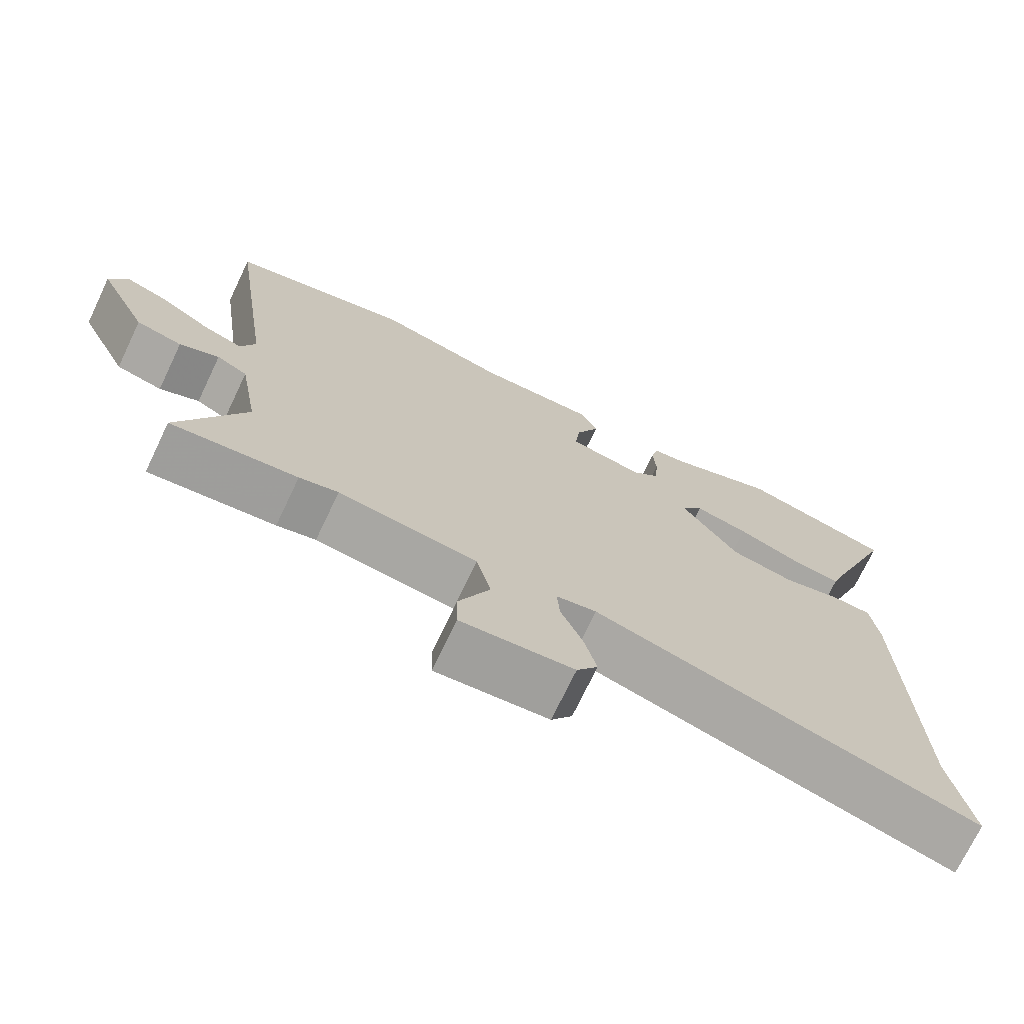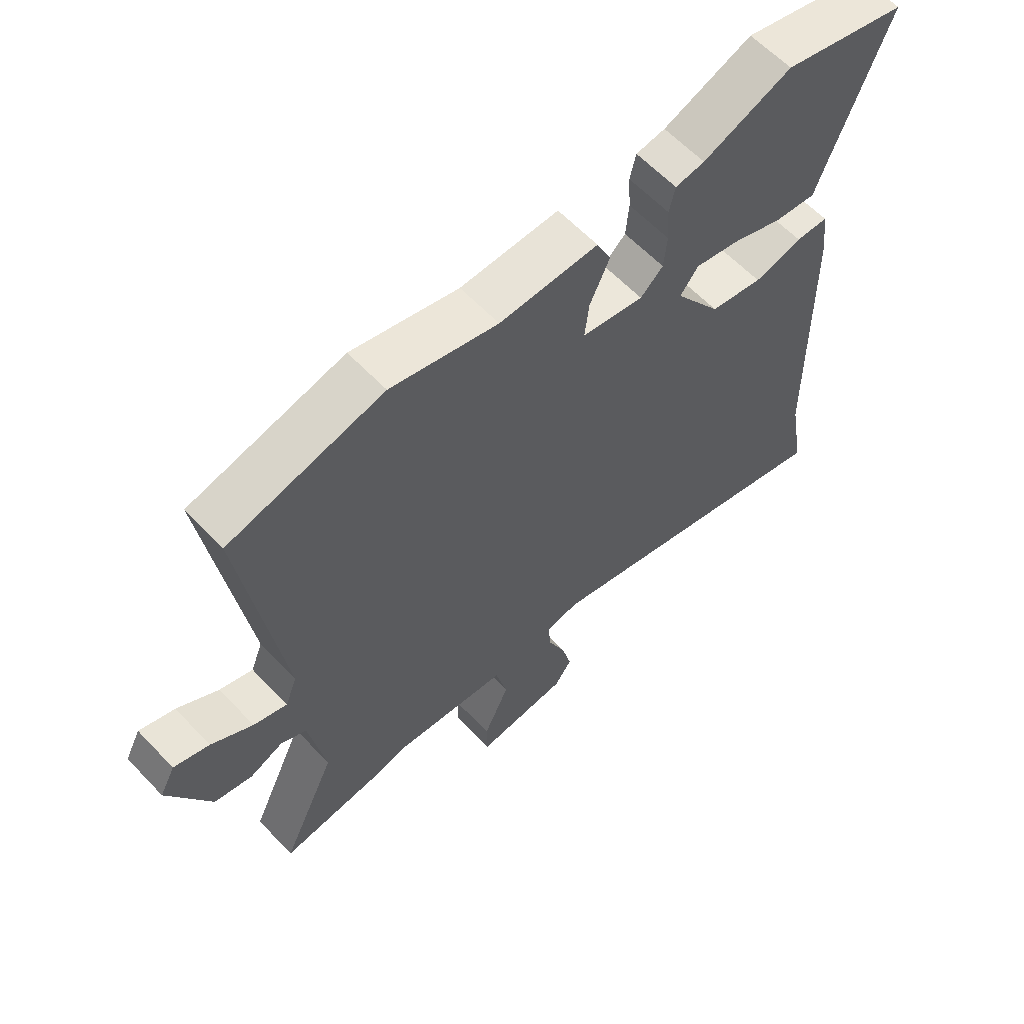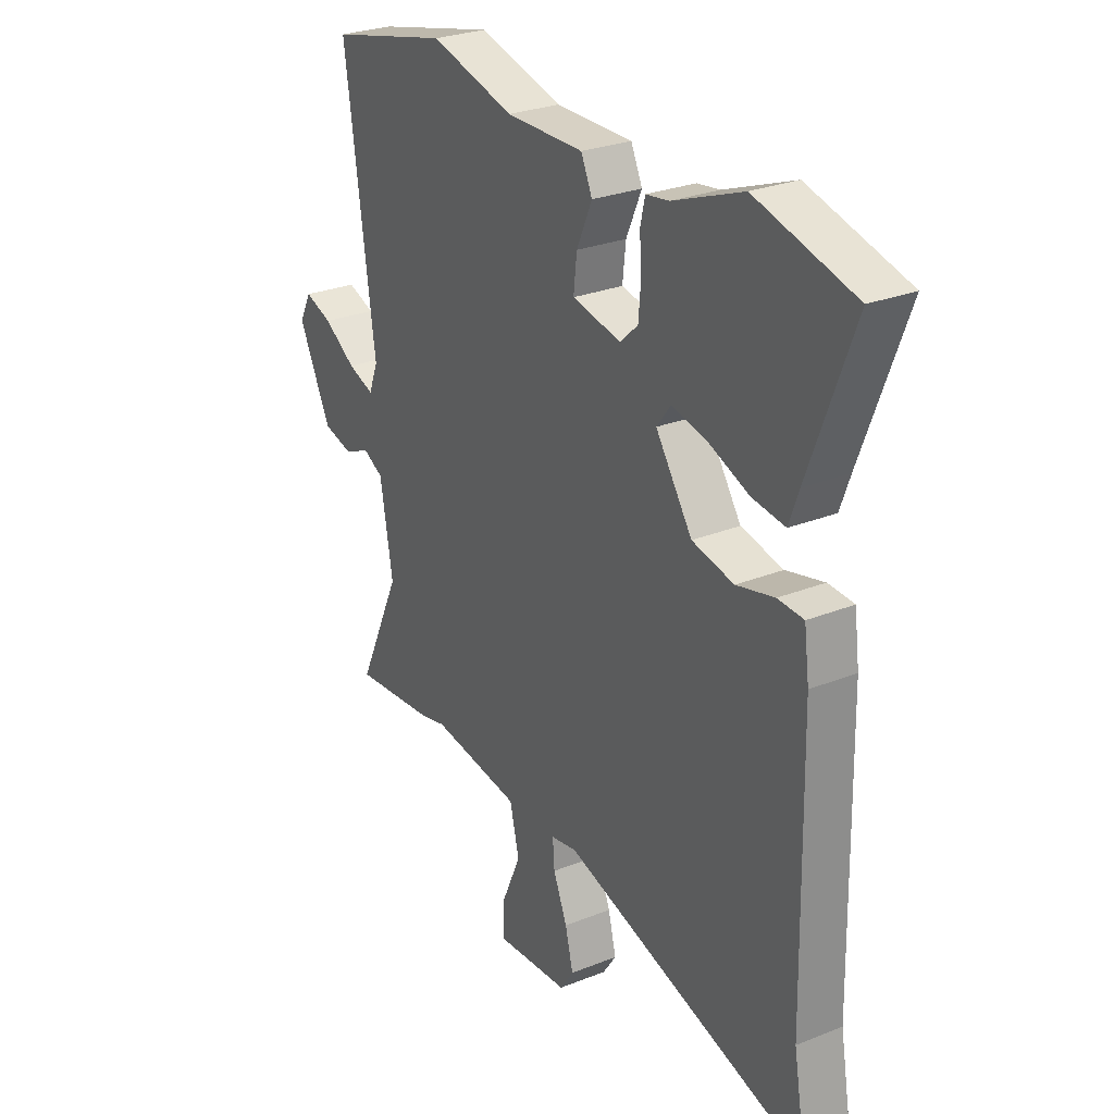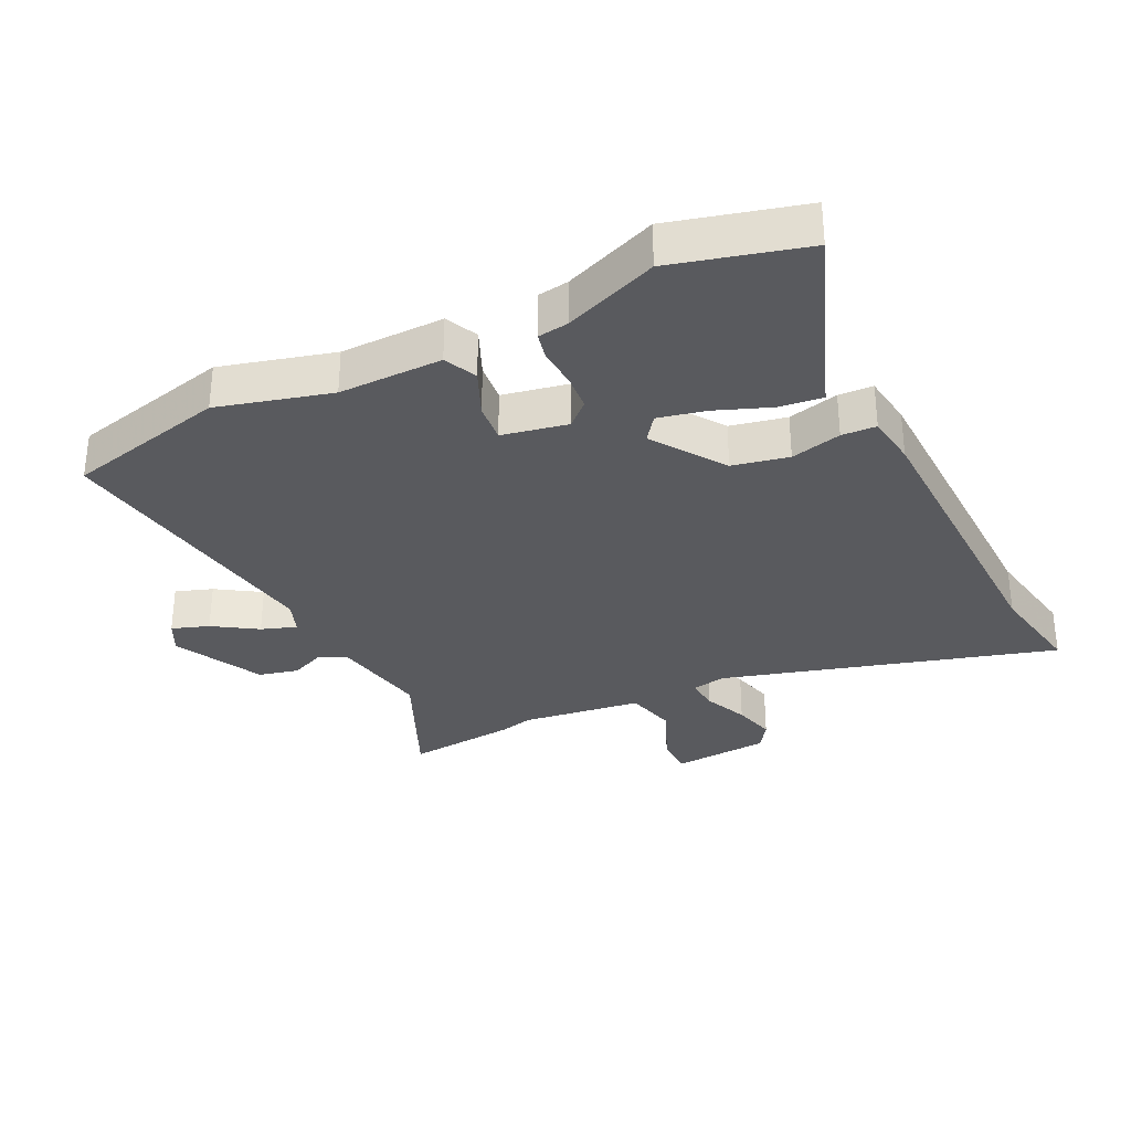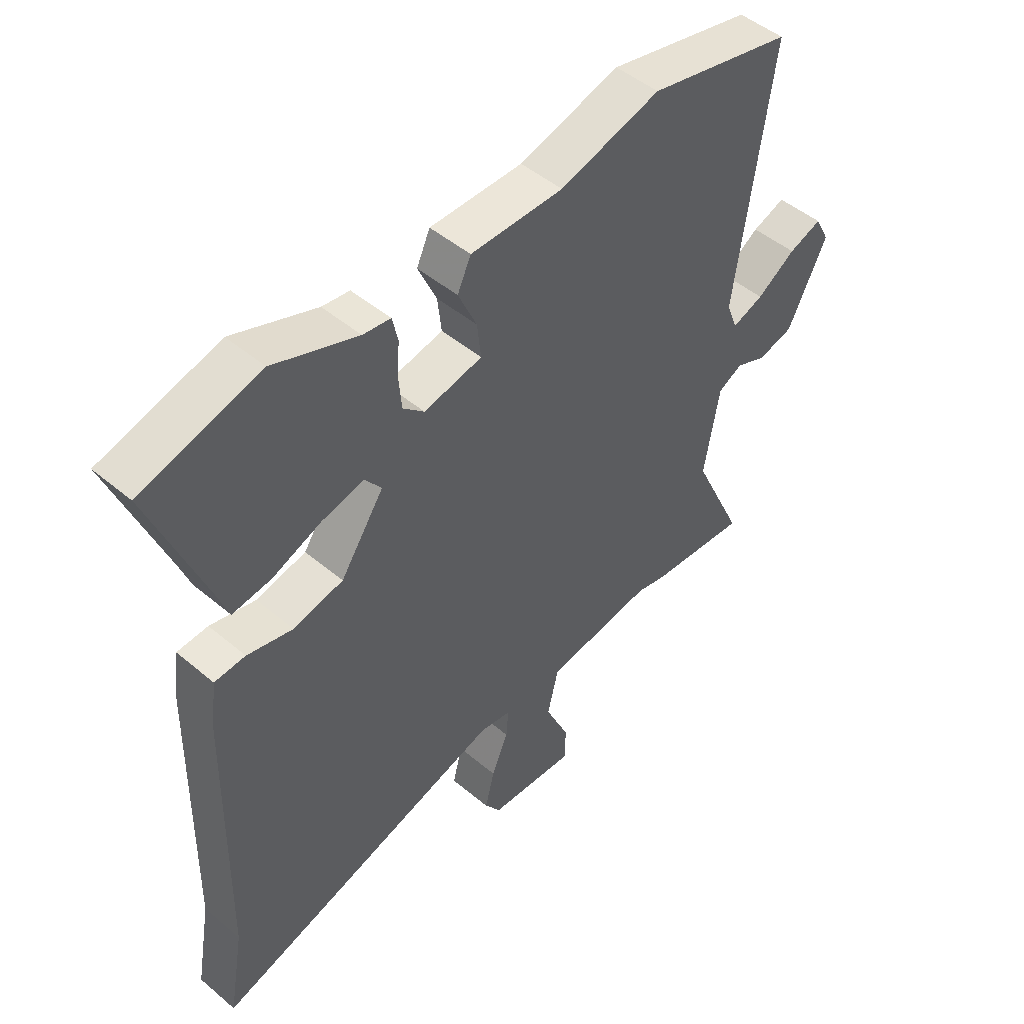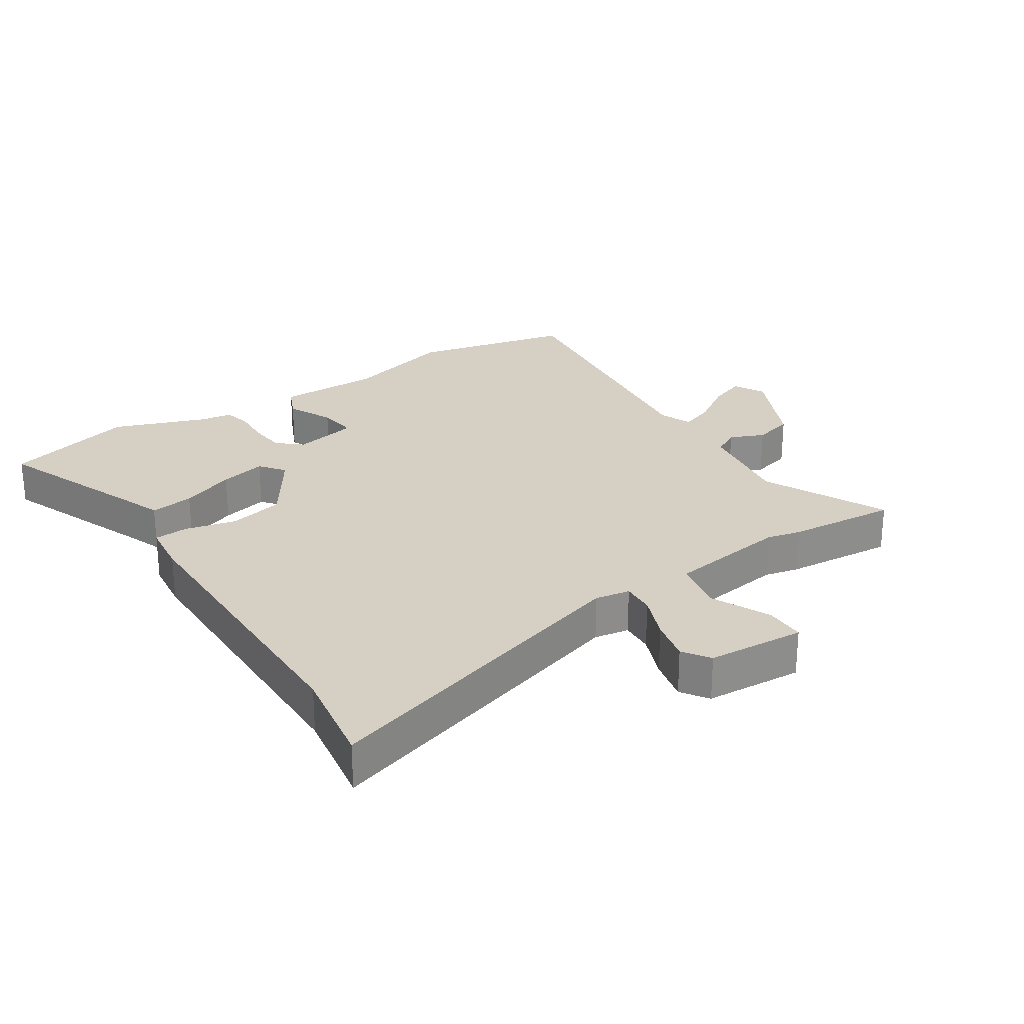
<metadata>
{"format":"obj","ext":"obj","renderer":"f3d","projection":"perspective","resolution":1024,"background":"white","views":[{"elev":-72.7,"azim":-25.5,"up":"+Z"},{"elev":61.6,"azim":-43.4,"up":"+Z"},{"elev":27.4,"azim":58.4,"up":"+Z"},{"elev":-31.8,"azim":26.4,"up":"+Y"},{"elev":48.6,"azim":133.1,"up":"+Z"},{"elev":26.0,"azim":146.1,"up":"+Y"}]}
</metadata>
<code>
v -0.418 0.07 -0.492
v -0.594 0.07 -0.509
v -0.502 0.07 -0.309
v -0.529 0.07 -0.151
v -0.572 0.07 -0.128
v -0.627 0.07 -0.152
v -0.691 0.07 -0.136
v -0.761 0.07 0.007
v -0.735 0.07 0.057
v -0.676 0.07 0.036
v -0.607 0.07 -0.009
v -0.551 0.07 -0.029
v -0.531 0.07 0.023
v -0.595 0.07 0.478
v -0.338 0.07 0.538
v -0.159 0.07 0.489
v 0.006 0.07 0.49
v 0.03 0.07 0.438
v -0.003 0.07 0.364
v -0.01 0.07 0.301
v 0.094 0.07 0.28
v 0.132 0.07 0.315
v 0.137 0.07 0.374
v 0.133 0.07 0.435
v 0.143 0.07 0.479
v 0.192 0.07 0.486
v 0.341 0.07 0.543
v 0.551 0.07 0.486
v 0.457 0.07 0.239
v 0.436 0.07 0.181
v 0.366 0.07 0.19
v 0.279 0.07 0.224
v 0.204 0.07 0.241
v 0.174 0.07 0.201
v 0.252 0.07 0.086
v 0.341 0.07 0.067
v 0.422 0.07 0.087
v 0.477 0.07 0.084
v 0.488 0.07 0.001
v 0.498 0.07 -0.487
v 0.526 0.07 -0.647
v -0.003 0.07 -0.491
v -0.059 0.07 -0.501
v -0.055 0.07 -0.554
v -0.025 0.07 -0.626
v -0.008 0.07 -0.695
v -0.037 0.07 -0.738
v -0.193 0.07 -0.75
v -0.194 0.07 -0.686
v -0.151 0.07 -0.589
v -0.171 0.07 -0.505
v -0.364 0.07 -0.479
v -0.418 0 -0.492
v -0.594 0 -0.509
v -0.502 0 -0.309
v -0.529 0 -0.151
v -0.572 0 -0.128
v -0.627 0 -0.152
v -0.691 0 -0.136
v -0.761 0 0.007
v -0.735 0 0.057
v -0.676 0 0.036
v -0.607 0 -0.009
v -0.551 0 -0.029
v -0.531 0 0.023
v -0.595 0 0.478
v -0.338 0 0.538
v -0.159 0 0.489
v 0.006 0 0.49
v 0.03 0 0.438
v -0.003 0 0.364
v -0.01 0 0.301
v 0.094 0 0.28
v 0.132 0 0.315
v 0.137 0 0.374
v 0.133 0 0.435
v 0.143 0 0.479
v 0.192 0 0.486
v 0.341 0 0.543
v 0.551 0 0.486
v 0.457 0 0.239
v 0.436 0 0.181
v 0.366 0 0.19
v 0.279 0 0.224
v 0.204 0 0.241
v 0.174 0 0.201
v 0.252 0 0.086
v 0.341 0 0.067
v 0.422 0 0.087
v 0.477 0 0.084
v 0.488 0 0.001
v 0.498 0 -0.487
v 0.526 0 -0.647
v -0.003 0 -0.491
v -0.059 0 -0.501
v -0.055 0 -0.554
v -0.025 0 -0.626
v -0.008 0 -0.695
v -0.037 0 -0.738
v -0.193 0 -0.75
v -0.194 0 -0.686
v -0.151 0 -0.589
v -0.171 0 -0.505
v -0.364 0 -0.479
f 47 48 49 50
f 47 50 51
f 44 45 46 47
f 44 47 51
f 43 44 51
f 42 43 51 52
f 40 41 42
f 39 40 42 52
f 36 37 38 39
f 35 36 39 52
f 29 30 31 32
f 29 32 33
f 26 27 28 29
f 26 29 33
f 23 24 25 26
f 22 23 26 33
f 21 22 33 34
f 16 17 18 19
f 16 19 20
f 13 14 15 16
f 12 13 16 20
f 8 9 10 11
f 8 11 12
f 5 6 7 8
f 4 5 8 12
f 52 1 2 3
f 52 3 4
f 21 34 35 52
f 20 21 52
f 4 12 20 52
f 102 101 100 99
f 103 102 99
f 99 98 97 96
f 103 99 96
f 103 96 95
f 104 103 95 94
f 94 93 92
f 104 94 92 91
f 91 90 89 88
f 104 91 88 87
f 84 83 82 81
f 85 84 81
f 81 80 79 78
f 85 81 78
f 78 77 76 75
f 85 78 75 74
f 86 85 74 73
f 71 70 69 68
f 72 71 68
f 68 67 66 65
f 72 68 65 64
f 63 62 61 60
f 64 63 60
f 60 59 58 57
f 64 60 57 56
f 55 54 53 104
f 56 55 104
f 104 87 86 73
f 104 73 72
f 104 72 64 56
f 1 53 54 2
f 2 54 55 3
f 3 55 56 4
f 4 56 57 5
f 5 57 58 6
f 6 58 59 7
f 7 59 60 8
f 8 60 61 9
f 9 61 62 10
f 10 62 63 11
f 11 63 64 12
f 12 64 65 13
f 13 65 66 14
f 14 66 67 15
f 15 67 68 16
f 16 68 69 17
f 17 69 70 18
f 18 70 71 19
f 19 71 72 20
f 20 72 73 21
f 21 73 74 22
f 22 74 75 23
f 23 75 76 24
f 24 76 77 25
f 25 77 78 26
f 26 78 79 27
f 27 79 80 28
f 28 80 81 29
f 29 81 82 30
f 30 82 83 31
f 31 83 84 32
f 32 84 85 33
f 33 85 86 34
f 34 86 87 35
f 35 87 88 36
f 36 88 89 37
f 37 89 90 38
f 38 90 91 39
f 39 91 92 40
f 40 92 93 41
f 41 93 94 42
f 42 94 95 43
f 43 95 96 44
f 44 96 97 45
f 45 97 98 46
f 46 98 99 47
f 47 99 100 48
f 48 100 101 49
f 49 101 102 50
f 50 102 103 51
f 51 103 104 52
f 52 104 53 1

</code>
